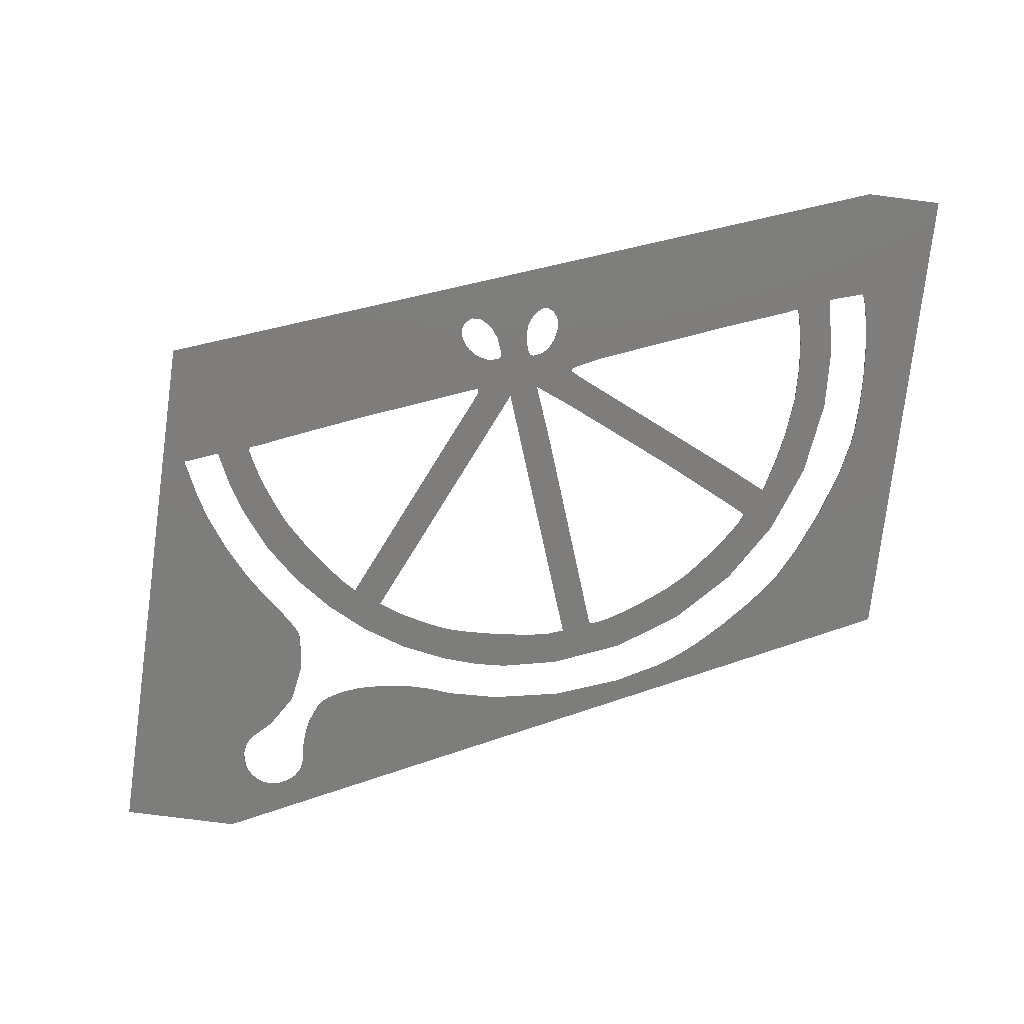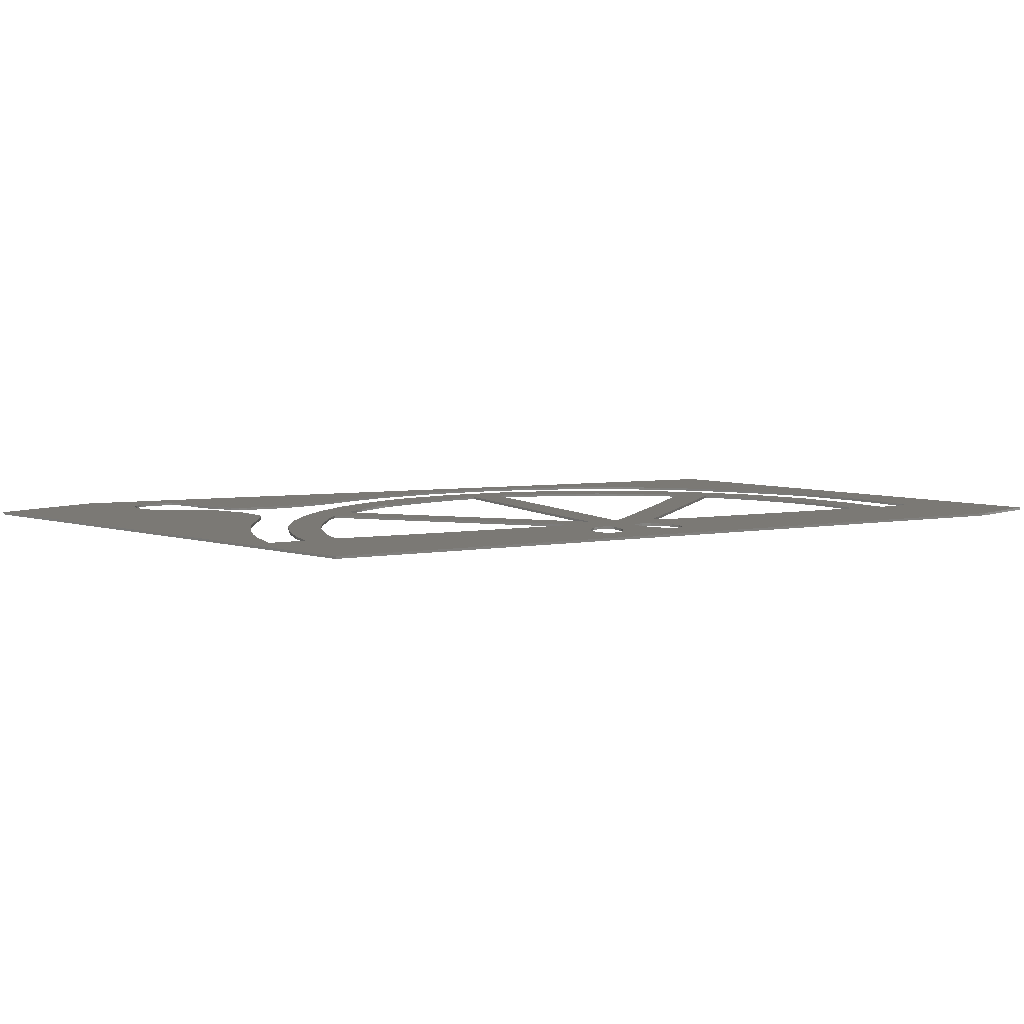
<metadata>
{"format":"stl","ext":"stl","renderer":"f3d","projection":"perspective","resolution":1024,"background":"white","views":[{"elev":-76.9,"azim":152.7,"up":"+Z"},{"elev":6.6,"azim":112.7,"up":"+Z"}]}
</metadata>
<code>
# stl→obj: 382 verts, 788 faces
v -7.978 1.47 2.975
v -4.781 10.25 3.025
v -4.781 10.25 2.975
v -7.978 1.47 3.025
v 1.941 -5.723 3.025
v 2.087 -6.401 3.025
v 2.075 -6.059 3.025
v 2.034 -5.879 3.025
v 1.696 -5.441 3.025
v 2.04 -6.707 3.025
v 1.411 -5.201 3.025
v 1.889 -7.133 3.025
v 1.947 -7.019 3.025
v 0.9455 -4.901 3.025
v 1.388 -3.226 3.025
v 1.935 -3.899 3.025
v 1.889 -3.226 3.025
v 0.9804 -3.869 3.025
v 1.225 -3.214 3.025
v 0.6718 -3.142 3.025
v 0.03726 -3.695 3.025
v 0.2643 -3.058 3.025
v -0.149 -2.914 3.025
v -0.6497 -3.484 3.025
v -0.8185 -2.632 3.025
v -1.22 -3.238 3.025
v -1.441 -2.326 3.025
v -2.198 -2.632 3.025
v -1.767 -2.128 3.025
v -2.035 -1.906 3.025
v 1.493 3.303 3.025
v 2.046 2.997 3.025
v 1.563 3.357 3.025
v 2.057 2.925 3.025
v 1.464 2.307 3.025
v 2.121 2.043 3.025
v 2.133 1.743 3.025
v 1.044 2.751 3.025
v 1.423 3.321 3.025
v 1.295 3.435 3.025
v 0.5379 3.423 3.025
v 1.213 3.591 3.025
v 0.5205 3.483 3.025
v 1.178 3.831 3.025
v 0.2352 1.809 3.025
v -2.472 -1.468 3.025
v -2.542 -1.45 3.025
v -3.293 -1.636 3.025
v -2.676 -1.336 3.025
v -2.845 -1.144 3.025
v -3.048 -0.8858 3.025
v -3.258 -0.5917 3.025
v -4.143 -0.4417 3.025
v -3.648 0.02641 3.025
v -3.863 0.4585 3.025
v -4.731 0.8966 3.025
v -4.032 0.9086 3.025
v -4.224 1.533 3.025
v -5.034 2.325 3.025
v -4.341 2.043 3.025
v -4.358 2.277 3.025
v -4.469 2.979 3.025
v 0.5088 3.399 3.025
v 0.1886 2.715 3.025
v 0.276 3.369 3.025
v -2.321 2.529 3.025
v -3.596 3.063 3.025
v -4.137 2.343 3.025
v -4.323 2.313 3.025
v -3.322 6.718 3.025
v -4.312 6.352 3.025
v -3.613 6.244 3.025
v -3.857 5.746 3.025
v -4.748 5.272 3.025
v -4.114 5.074 3.025
v -4.294 4.341 3.025
v -5.045 3.801 3.025
v -4.393 3.729 3.025
v 4.781 -10.25 3.025
v 3.094 -7.463 3.025
v 3.105 -7.607 3.025
v 3.53 -4.511 3.025
v 3.035 -7.283 3.025
v 2.803 -5.369 3.025
v 2.971 -5.039 3.025
v 2.832 -6.875 3.025
v 2.663 -6.119 3.025
v 8.448 -0.1803 3.025
v 6.598 -1.792 3.025
v 7.181 -2.302 3.025
v 6.022 -1.42 3.025
v 6.022 -1.324 3.025
v 5.865 -1.204 3.025
v 5.457 -0.8138 3.025
v 4.206 0.3325 3.025
v 3.082 3.183 3.025
v 3.082 3.273 3.025
v 2.995 3.441 3.025
v 2.523 -3.196 3.025
v 2.104 3.087 3.025
v 1.772 3.675 3.025
v 2.296 3.309 3.025
v 1.83 3.873 3.025
v 2.512 3.453 3.025
v 1.83 4.059 3.025
v 2.785 3.519 3.025
v 1.72 4.341 3.025
v 1.795 4.221 3.025
v -3.378 9.743 3.025
v 0.4448 3.585 3.025
v 1.219 4.077 3.025
v 0.06637 3.969 3.025
v 1.301 4.245 3.025
v 1.37 4.317 3.025
v -1.995 5.806 3.025
v 1.487 4.389 3.025
v 1.615 4.402 3.025
v -3.048 6.712 3.025
v -3.176 6.844 3.025
v -3.724 7.36 3.025
v -3.229 6.844 3.025
v -4.282 7.786 3.025
v -4.312 7.786 3.025
v -4.416 7.666 3.025
v -4.69 7.252 3.025
v -4.911 6.844 3.025
v -5.197 6.232 3.025
v -5.441 5.602 3.025
v -5.587 5.158 3.025
v -5.773 4.131 3.025
v -5.819 3.111 3.025
v -5.68 4.798 3.025
v 6.546 -2.908 3.025
v 6.133 -3.238 3.025
v 5.51 -3.647 3.025
v 4.829 -4.007 3.025
v 4.293 -4.235 3.025
v 4.107 -4.295 3.025
v 3.152 -4.745 3.025
v 3.233 -4.655 3.025
v 3.053 -7.806 3.025
v 2.977 -7.932 3.025
v 2.861 -8.07 3.025
v 2.564 -9.447 3.025
v 2.709 -8.16 3.025
v 2.552 -8.208 3.025
v 2.378 -8.214 3.025
v 2.209 -8.172 3.025
v 2.052 -8.076 3.025
v 1.947 -7.974 3.025
v 1.883 -7.896 3.025
v 1.801 -7.746 3.025
v 1.801 -7.343 3.025
v 0.4273 -4.649 3.025
v 0.03144 -4.505 3.025
v 1.76 -7.559 3.025
v -0.4343 -4.385 3.025
v -1.389 -4.001 3.025
v -2.594 -3.286 3.025
v -3.66 -2.38 3.025
v -4.347 -1.6 3.025
v -4.62 -1.186 3.025
v -4.847 -0.7838 3.025
v -5.15 -0.1356 3.025
v -5.424 0.5545 3.025
v -5.587 1.047 3.025
v -5.686 1.425 3.025
v -5.773 2.085 3.025
v 5.865 -1.576 3.025
v 6.069 -2.296 3.025
v 5.481 -1.906 3.025
v 5.504 -2.728 3.025
v 4.974 -2.26 3.025
v 4.59 -2.5 3.025
v 4.683 -3.214 3.025
v 3.955 -2.782 3.025
v 3.804 -3.568 3.025
v 3.041 -3.094 3.025
v 2.878 -3.797 3.025
v 2.791 -3.16 3.025
v 2.541 -3.208 3.025
v 2.209 0.8606 3.025
v 1.696 3.525 3.025
v 3.053 3.087 3.025
v 2.977 2.967 3.025
v 2.867 2.871 3.025
v 2.238 2.067 3.025
v 2.733 2.805 3.025
v 2.581 2.763 3.025
v 2.424 2.757 3.025
v 2.168 2.109 3.025
v 2.273 2.787 3.025
v 2.168 2.835 3.025
v 8.448 -0.1803 2.975
v 4.781 -10.25 2.975
v -4.312 6.352 2.975
v -3.613 6.244 2.975
v -3.857 5.746 2.975
v -4.748 5.272 2.975
v -4.114 5.074 2.975
v -4.294 4.341 2.975
v -3.724 7.36 2.975
v -5.045 3.801 2.975
v -4.393 3.729 2.975
v -4.469 2.979 2.975
v -4.358 2.277 2.975
v -5.034 2.325 2.975
v 1.044 2.751 2.975
v 0.5088 3.399 2.975
v 0.5379 3.423 2.975
v 0.1886 2.715 2.975
v 0.276 3.369 2.975
v -2.321 2.529 2.975
v -3.596 3.063 2.975
v -4.137 2.343 2.975
v -4.323 2.313 2.975
v 2.296 3.309 2.975
v 1.772 3.675 2.975
v 1.83 3.873 2.975
v 1.563 3.357 2.975
v 2.133 1.743 2.975
v 1.464 2.307 2.975
v 1.696 3.525 2.975
v 1.493 3.303 2.975
v 1.423 3.321 2.975
v 1.295 3.435 2.975
v 1.213 3.591 2.975
v 0.2352 1.809 2.975
v -2.035 -1.906 2.975
v -2.472 -1.468 2.975
v -2.542 -1.45 2.975
v -2.198 -2.632 2.975
v -3.293 -1.636 2.975
v -2.676 -1.336 2.975
v -2.845 -1.144 2.975
v -3.048 -0.8858 2.975
v -3.258 -0.5917 2.975
v -4.143 -0.4417 2.975
v -3.648 0.02641 2.975
v -3.863 0.4585 2.975
v -4.731 0.8966 2.975
v -4.032 0.9086 2.975
v -4.224 1.533 2.975
v -4.341 2.043 2.975
v 1.935 -3.899 2.975
v 1.388 -3.226 2.975
v 1.889 -3.226 2.975
v 0.9804 -3.869 2.975
v 1.225 -3.214 2.975
v 0.6718 -3.142 2.975
v 0.03726 -3.695 2.975
v 0.2643 -3.058 2.975
v -0.149 -2.914 2.975
v -0.6497 -3.484 2.975
v -0.8185 -2.632 2.975
v -1.22 -3.238 2.975
v -1.441 -2.326 2.975
v -1.767 -2.128 2.975
v 1.696 -5.441 2.975
v 2.087 -6.401 2.975
v 2.04 -6.707 2.975
v 1.941 -5.723 2.975
v 1.889 -7.133 2.975
v 1.947 -7.019 2.975
v 2.075 -6.059 2.975
v 2.034 -5.879 2.975
v 1.411 -5.201 2.975
v 0.9455 -4.901 2.975
v 1.801 -7.343 2.975
v 0.03144 -4.505 2.975
v 1.76 -7.559 2.975
v 4.206 0.3325 2.975
v 3.053 3.087 2.975
v 3.082 3.183 2.975
v 2.977 2.967 2.975
v 2.867 2.871 2.975
v 2.238 2.067 2.975
v 2.733 2.805 2.975
v 2.581 2.763 2.975
v 2.424 2.757 2.975
v 2.168 2.109 2.975
v 2.273 2.787 2.975
v 2.168 2.835 2.975
v 2.057 2.925 2.975
v 2.121 2.043 2.975
v 6.598 -1.792 2.975
v 5.865 -1.576 2.975
v 6.022 -1.42 2.975
v 5.481 -1.906 2.975
v 6.069 -2.296 2.975
v 5.504 -2.728 2.975
v 4.974 -2.26 2.975
v 4.59 -2.5 2.975
v 4.683 -3.214 2.975
v 3.955 -2.782 2.975
v 3.804 -3.568 2.975
v 3.041 -3.094 2.975
v 2.878 -3.797 2.975
v 2.791 -3.16 2.975
v 2.541 -3.208 2.975
v 2.209 0.8606 2.975
v 2.523 -3.196 2.975
v 7.181 -2.302 2.975
v 6.546 -2.908 2.975
v 6.133 -3.238 2.975
v 5.51 -3.647 2.975
v 4.829 -4.007 2.975
v 3.094 -7.463 2.975
v 4.293 -4.235 2.975
v 3.035 -7.283 2.975
v 4.107 -4.295 2.975
v 2.832 -6.875 2.975
v 3.105 -7.607 2.975
v 3.053 -7.806 2.975
v 2.977 -7.932 2.975
v 2.861 -8.07 2.975
v 2.564 -9.447 2.975
v 2.709 -8.16 2.975
v 2.552 -8.208 2.975
v 2.378 -8.214 2.975
v 2.209 -8.172 2.975
v 2.052 -8.076 2.975
v 1.947 -7.974 2.975
v 1.883 -7.896 2.975
v 1.801 -7.746 2.975
v -1.389 -4.001 2.975
v 0.4273 -4.649 2.975
v -2.594 -3.286 2.975
v -0.4343 -4.385 2.975
v -3.66 -2.38 2.975
v -5.773 2.085 2.975
v -5.819 3.111 2.975
v -5.686 1.425 2.975
v -5.587 1.047 2.975
v -5.424 0.5545 2.975
v -5.15 -0.1356 2.975
v -4.847 -0.7838 2.975
v -4.62 -1.186 2.975
v -4.347 -1.6 2.975
v 6.022 -1.324 2.975
v 5.865 -1.204 2.975
v 5.457 -0.8138 2.975
v 3.082 3.273 2.975
v 2.995 3.441 2.975
v 2.046 2.997 2.975
v 2.104 3.087 2.975
v 2.512 3.453 2.975
v 1.83 4.059 2.975
v 2.785 3.519 2.975
v 1.795 4.221 2.975
v 1.72 4.341 2.975
v -3.378 9.743 2.975
v 0.5205 3.483 2.975
v 1.178 3.831 2.975
v 0.4448 3.585 2.975
v 1.219 4.077 2.975
v 0.06637 3.969 2.975
v 1.301 4.245 2.975
v 1.37 4.317 2.975
v -1.995 5.806 2.975
v 1.487 4.389 2.975
v 1.615 4.402 2.975
v -3.048 6.712 2.975
v -3.176 6.844 2.975
v -3.229 6.844 2.975
v -3.322 6.718 2.975
v -4.282 7.786 2.975
v -4.312 7.786 2.975
v -4.416 7.666 2.975
v -4.69 7.252 2.975
v -4.911 6.844 2.975
v -5.197 6.232 2.975
v -5.441 5.602 2.975
v -5.587 5.158 2.975
v -5.68 4.798 2.975
v -5.773 4.131 2.975
v 2.663 -6.119 2.975
v 3.152 -4.745 2.975
v 3.53 -4.511 2.975
v 2.971 -5.039 2.975
v 3.233 -4.655 2.975
v 2.803 -5.369 2.975
f 1 2 3
f 2 1 4
f 5 6 7
f 5 7 8
f 6 5 9
f 6 9 10
f 11 10 9
f 10 12 13
f 10 11 12
f 14 12 11
f 15 16 17
f 18 15 19
f 15 18 16
f 20 18 19
f 21 20 22
f 20 21 18
f 23 21 22
f 23 24 21
f 25 24 23
f 25 26 24
f 27 26 25
f 28 27 29
f 28 29 30
f 27 28 26
f 31 32 33
f 32 31 34
f 34 35 36
f 36 35 37
f 34 31 35
f 37 35 17
f 38 31 39
f 38 39 40
f 41 40 42
f 43 42 44
f 31 38 35
f 45 35 38
f 45 30 35
f 46 30 45
f 47 30 46
f 30 47 28
f 48 47 49
f 48 49 50
f 48 50 51
f 48 51 52
f 47 48 28
f 53 52 54
f 53 54 55
f 56 55 57
f 52 53 48
f 56 57 58
f 59 58 60
f 59 61 62
f 61 59 60
f 55 56 53
f 63 38 41
f 64 63 65
f 63 64 38
f 65 66 64
f 67 66 65
f 67 68 66
f 62 68 67
f 69 62 61
f 68 62 69
f 70 71 72
f 72 71 73
f 74 73 71
f 73 74 75
f 75 74 76
f 77 76 74
f 76 77 78
f 78 77 62
f 58 59 56
f 62 77 59
f 79 80 81
f 82 83 80
f 84 82 85
f 82 86 83
f 87 82 84
f 82 87 86
f 88 89 90
f 91 89 92
f 88 92 89
f 88 93 92
f 88 94 93
f 88 95 94
f 96 88 97
f 88 98 97
f 99 17 16
f 100 33 32
f 101 102 103
f 104 103 102
f 103 104 105
f 106 105 104
f 107 106 98
f 106 108 105
f 106 107 108
f 109 98 88
f 40 41 38
f 110 44 111
f 112 111 113
f 42 43 41
f 112 113 114
f 44 110 43
f 111 112 110
f 115 114 116
f 114 115 112
f 117 115 116
f 109 115 117
f 115 109 118
f 98 109 107
f 109 117 107
f 118 109 119
f 120 119 109
f 119 120 121
f 121 120 70
f 71 70 120
f 109 122 120
f 109 123 122
f 2 123 109
f 123 2 124
f 124 2 125
f 2 126 125
f 2 127 126
f 2 128 127
f 4 128 2
f 128 4 129
f 130 4 131
f 132 4 130
f 129 4 132
f 90 79 88
f 133 79 90
f 134 79 133
f 135 79 134
f 136 79 135
f 80 136 137
f 80 137 138
f 80 138 82
f 139 82 140
f 85 82 139
f 80 79 136
f 141 79 81
f 142 79 141
f 143 79 142
f 144 143 145
f 143 144 79
f 146 144 145
f 147 144 146
f 148 144 147
f 149 144 148
f 150 144 149
f 151 144 150
f 152 144 151
f 12 14 153
f 154 153 14
f 155 153 154
f 153 155 156
f 157 156 155
f 158 156 157
f 156 158 152
f 159 152 158
f 152 159 144
f 160 144 159
f 160 4 144
f 161 4 160
f 162 4 161
f 163 4 162
f 164 4 163
f 165 4 164
f 166 4 165
f 167 4 166
f 168 4 167
f 4 168 131
f 169 89 91
f 89 169 170
f 171 170 169
f 170 171 172
f 173 172 171
f 174 172 173
f 172 174 175
f 176 175 174
f 176 177 175
f 178 177 176
f 178 179 177
f 180 179 178
f 181 179 180
f 16 181 99
f 17 182 37
f 33 100 183
f 183 102 101
f 181 16 179
f 17 99 182
f 102 183 100
f 88 96 95
f 184 95 96
f 185 95 184
f 186 95 185
f 187 186 188
f 187 188 189
f 187 189 190
f 191 190 192
f 186 187 95
f 191 192 193
f 190 191 187
f 34 191 193
f 191 34 36
f 79 194 88
f 194 79 195
f 196 197 198
f 199 198 200
f 199 200 201
f 197 196 202
f 203 201 204
f 203 204 205
f 206 207 205
f 198 199 196
f 203 205 207
f 201 203 199
f 208 209 210
f 211 209 208
f 209 211 212
f 213 212 211
f 213 214 212
f 215 214 213
f 205 215 216
f 215 205 214
f 205 216 206
f 217 218 219
f 220 221 222
f 221 223 218
f 221 220 223
f 220 222 224
f 208 224 222
f 224 208 225
f 225 208 226
f 226 210 227
f 210 226 208
f 222 228 208
f 229 228 222
f 229 230 228
f 231 229 232
f 229 231 230
f 233 231 232
f 231 233 234
f 234 233 235
f 235 233 236
f 236 233 237
f 238 237 233
f 237 238 239
f 239 238 240
f 241 240 238
f 240 241 242
f 242 241 243
f 243 207 244
f 207 243 241
f 244 207 206
f 245 246 247
f 248 246 245
f 246 248 249
f 248 250 249
f 251 250 248
f 250 251 252
f 251 253 252
f 254 253 251
f 254 255 253
f 256 255 254
f 256 257 255
f 232 257 256
f 257 232 258
f 258 232 229
f 259 260 261
f 262 260 259
f 263 261 264
f 265 262 266
f 267 261 263
f 268 263 269
f 270 269 271
f 260 262 265
f 272 273 274
f 272 275 273
f 272 276 275
f 277 276 272
f 276 277 278
f 278 277 279
f 279 277 280
f 281 280 277
f 280 281 282
f 281 283 282
f 284 281 285
f 281 284 283
f 286 287 288
f 289 290 291
f 290 289 287
f 291 292 289
f 293 291 294
f 291 293 292
f 294 295 293
f 296 295 294
f 296 297 295
f 298 297 296
f 298 299 297
f 298 300 299
f 245 300 298
f 247 301 302
f 218 285 221
f 218 284 285
f 222 301 247
f 247 302 245
f 300 245 302
f 195 303 194
f 195 304 303
f 195 305 304
f 195 306 305
f 195 307 306
f 308 307 195
f 307 308 309
f 310 309 308
f 309 310 311
f 312 311 310
f 308 195 313
f 195 314 313
f 195 315 314
f 195 316 315
f 317 316 195
f 316 317 318
f 317 319 318
f 317 320 319
f 317 321 320
f 317 322 321
f 317 323 322
f 317 324 323
f 317 325 324
f 261 267 259
f 263 268 267
f 326 271 325
f 269 327 268
f 269 270 327
f 328 325 317
f 271 329 270
f 271 326 329
f 325 328 326
f 317 330 328
f 331 1 332
f 333 1 331
f 334 1 333
f 335 1 334
f 336 1 335
f 337 1 336
f 338 1 337
f 339 1 338
f 330 1 339
f 1 330 317
f 286 194 303
f 287 286 290
f 340 286 288
f 286 340 194
f 341 194 340
f 342 194 341
f 272 194 342
f 274 194 272
f 343 194 274
f 344 194 343
f 301 222 221
f 284 218 345
f 218 346 345
f 218 217 346
f 219 347 217
f 348 347 219
f 347 348 349
f 350 349 348
f 351 349 350
f 349 351 344
f 352 344 351
f 353 227 210
f 227 353 354
f 355 354 353
f 354 355 356
f 357 356 355
f 356 357 358
f 358 357 359
f 360 359 357
f 359 360 361
f 360 362 361
f 352 360 363
f 352 363 364
f 344 352 194
f 362 352 351
f 360 352 362
f 202 364 365
f 202 365 366
f 202 366 197
f 364 202 352
f 367 352 202
f 368 352 367
f 3 368 369
f 3 369 370
f 368 3 352
f 371 3 370
f 372 3 371
f 373 3 372
f 1 373 374
f 1 374 375
f 373 1 3
f 376 1 375
f 1 376 332
f 377 311 312
f 378 379 380
f 379 378 381
f 382 311 377
f 379 382 380
f 311 382 379
f 317 79 144
f 79 317 195
f 352 2 109
f 2 352 3
f 318 146 145
f 146 318 319
f 316 145 143
f 145 316 318
f 316 142 315
f 142 316 143
f 315 141 314
f 141 315 142
f 314 81 313
f 81 314 141
f 313 80 308
f 80 313 81
f 308 83 310
f 83 308 80
f 310 86 312
f 86 310 83
f 312 87 377
f 87 312 86
f 377 84 382
f 84 377 87
f 382 85 380
f 85 382 84
f 380 139 378
f 139 380 85
f 378 140 381
f 140 378 139
f 379 140 82
f 140 379 381
f 311 82 138
f 82 311 379
f 309 138 137
f 138 309 311
f 307 137 136
f 137 307 309
f 306 136 135
f 136 306 307
f 305 135 134
f 135 305 306
f 304 134 133
f 134 304 305
f 303 133 90
f 133 303 304
f 286 90 89
f 90 286 303
f 290 89 170
f 89 290 286
f 291 170 172
f 170 291 290
f 294 172 175
f 172 294 291
f 296 175 177
f 175 296 294
f 298 177 179
f 177 298 296
f 245 179 16
f 179 245 298
f 248 16 18
f 16 248 245
f 251 18 21
f 18 251 248
f 254 21 24
f 21 254 251
f 256 24 26
f 24 256 254
f 232 26 28
f 26 232 256
f 233 28 48
f 28 233 232
f 233 53 238
f 53 233 48
f 238 56 241
f 56 238 53
f 241 59 207
f 59 241 56
f 207 77 203
f 77 207 59
f 203 74 199
f 74 203 77
f 199 71 196
f 71 199 74
f 196 120 202
f 120 196 71
f 367 120 122
f 120 367 202
f 368 122 123
f 122 368 367
f 124 368 123
f 368 124 369
f 125 369 124
f 369 125 370
f 126 370 125
f 370 126 371
f 127 371 126
f 371 127 372
f 128 372 127
f 372 128 373
f 129 373 128
f 373 129 374
f 132 374 129
f 374 132 375
f 130 375 132
f 375 130 376
f 131 376 130
f 376 131 332
f 168 332 131
f 332 168 331
f 167 331 168
f 331 167 333
f 166 333 167
f 333 166 334
f 165 334 166
f 334 165 335
f 164 335 165
f 335 164 336
f 163 336 164
f 336 163 337
f 162 337 163
f 337 162 338
f 161 338 162
f 338 161 339
f 160 339 161
f 339 160 330
f 328 160 159
f 160 328 330
f 326 159 158
f 159 326 328
f 329 158 157
f 158 329 326
f 270 157 155
f 157 270 329
f 327 155 154
f 155 327 270
f 268 154 14
f 154 268 327
f 267 14 11
f 14 267 268
f 259 11 9
f 11 259 267
f 5 259 9
f 259 5 262
f 8 262 5
f 262 8 266
f 7 266 8
f 266 7 265
f 6 265 7
f 265 6 260
f 10 260 6
f 260 10 261
f 13 261 10
f 261 13 264
f 12 264 13
f 264 12 263
f 153 263 12
f 263 153 269
f 156 269 153
f 269 156 271
f 152 271 156
f 271 152 325
f 151 325 152
f 325 151 324
f 150 324 151
f 324 150 323
f 322 150 149
f 150 322 323
f 321 149 148
f 149 321 322
f 320 148 147
f 148 320 321
f 319 147 146
f 147 319 320
f 214 62 67
f 62 214 205
f 212 67 65
f 67 212 214
f 209 65 63
f 65 209 212
f 210 63 41
f 63 210 209
f 210 43 353
f 43 210 41
f 353 110 355
f 110 353 43
f 355 112 357
f 112 355 110
f 360 112 115
f 112 360 357
f 363 115 118
f 115 363 360
f 363 119 364
f 119 363 118
f 365 119 121
f 119 365 364
f 70 365 121
f 365 70 366
f 72 366 70
f 366 72 197
f 73 197 72
f 197 73 198
f 75 198 73
f 198 75 200
f 76 200 75
f 200 76 201
f 78 201 76
f 201 78 204
f 62 204 78
f 204 62 205
f 220 183 223
f 183 220 33
f 223 101 218
f 101 223 183
f 218 103 219
f 103 218 101
f 219 105 348
f 105 219 103
f 348 108 350
f 108 348 105
f 350 107 351
f 107 350 108
f 362 107 117
f 107 362 351
f 361 117 116
f 117 361 362
f 359 116 114
f 116 359 361
f 113 359 114
f 359 113 358
f 111 358 113
f 358 111 356
f 44 356 111
f 356 44 354
f 42 354 44
f 354 42 227
f 40 227 42
f 227 40 226
f 225 40 39
f 40 225 226
f 224 39 31
f 39 224 225
f 220 31 33
f 31 220 224
f 278 189 188
f 189 278 279
f 276 188 186
f 188 276 278
f 275 186 185
f 186 275 276
f 275 184 273
f 184 275 185
f 273 96 274
f 96 273 184
f 274 97 343
f 97 274 96
f 343 98 344
f 98 343 97
f 349 98 106
f 98 349 344
f 347 106 104
f 106 347 349
f 217 104 102
f 104 217 347
f 100 217 102
f 217 100 346
f 32 346 100
f 346 32 345
f 34 345 32
f 345 34 284
f 283 34 193
f 34 283 284
f 282 193 192
f 193 282 283
f 280 192 190
f 192 280 282
f 279 190 189
f 190 279 280
f 230 45 228
f 45 230 46
f 228 38 208
f 38 228 45
f 211 38 64
f 38 211 208
f 213 64 66
f 64 213 211
f 215 66 68
f 66 215 213
f 216 68 69
f 68 216 215
f 61 216 69
f 216 61 206
f 60 206 61
f 206 60 244
f 58 244 60
f 244 58 243
f 57 243 58
f 243 57 242
f 55 242 57
f 242 55 240
f 54 240 55
f 240 54 239
f 52 239 54
f 239 52 237
f 51 237 52
f 237 51 236
f 50 236 51
f 236 50 235
f 49 235 50
f 235 49 234
f 231 49 47
f 49 231 234
f 230 47 46
f 47 230 231
f 247 35 222
f 35 247 17
f 30 222 35
f 222 30 229
f 258 30 29
f 30 258 229
f 257 29 27
f 29 257 258
f 255 27 25
f 27 255 257
f 253 25 23
f 25 253 255
f 252 23 22
f 23 252 253
f 250 22 20
f 22 250 252
f 249 20 19
f 20 249 250
f 246 19 15
f 19 246 249
f 247 15 17
f 15 247 246
f 299 181 180
f 181 299 300
f 297 180 178
f 180 297 299
f 295 178 176
f 178 295 297
f 293 176 174
f 176 293 295
f 292 174 173
f 174 292 293
f 289 173 171
f 173 289 292
f 287 171 169
f 171 287 289
f 288 169 91
f 169 288 287
f 288 92 340
f 92 288 91
f 341 92 93
f 92 341 340
f 342 93 94
f 93 342 341
f 272 94 95
f 94 272 342
f 277 95 187
f 95 277 272
f 281 187 191
f 187 281 277
f 36 281 191
f 281 36 285
f 37 285 36
f 285 37 221
f 182 221 37
f 221 182 301
f 99 301 182
f 301 99 302
f 300 99 181
f 99 300 302
f 194 109 88
f 109 194 352
f 317 4 1
f 4 317 144

</code>
